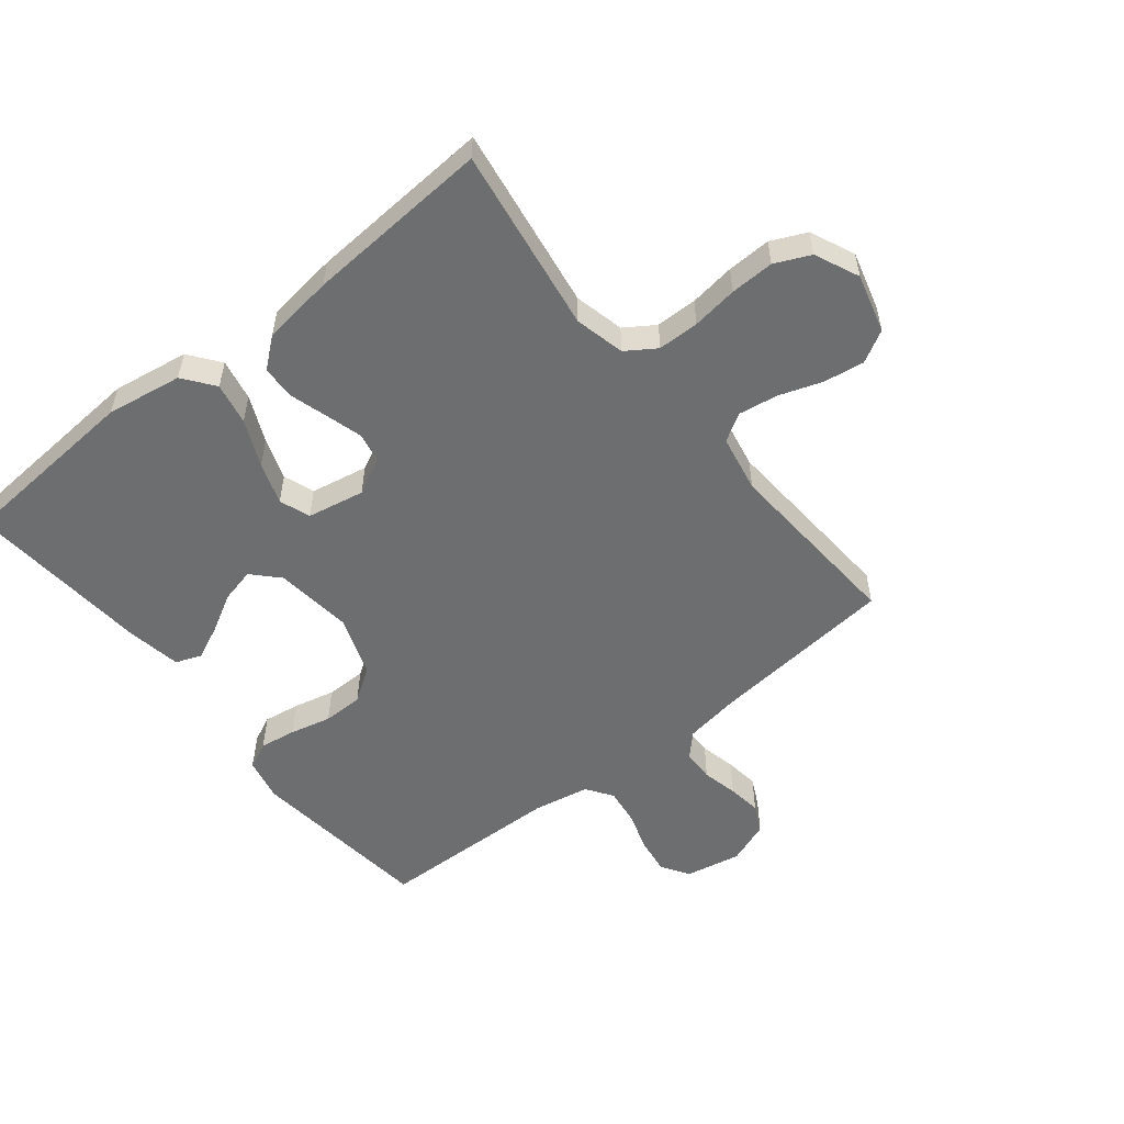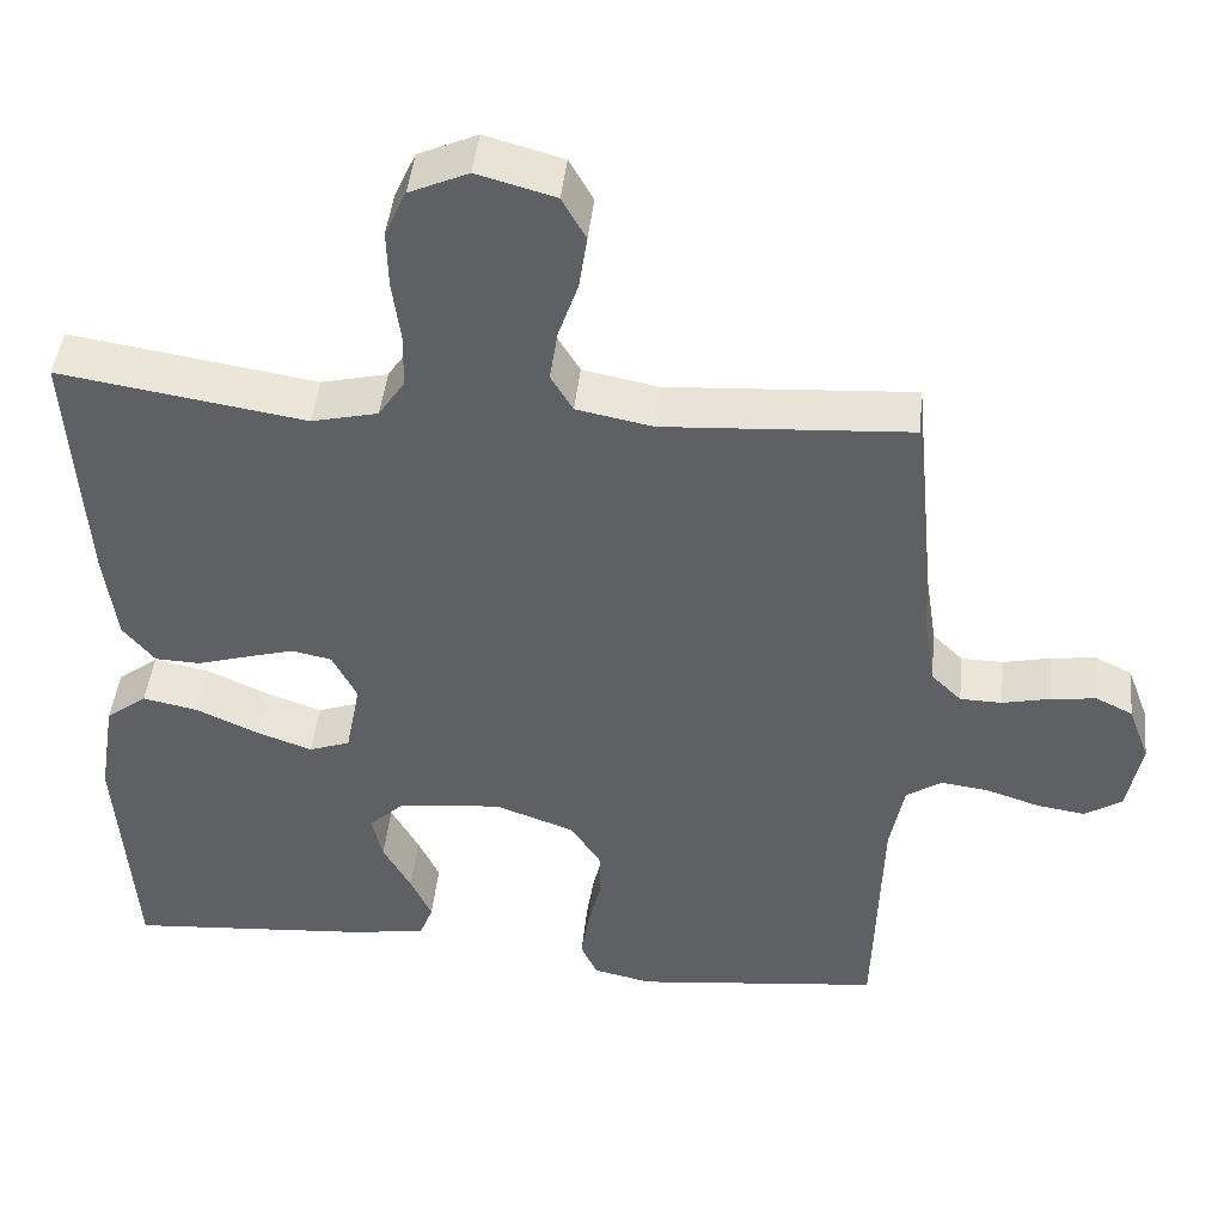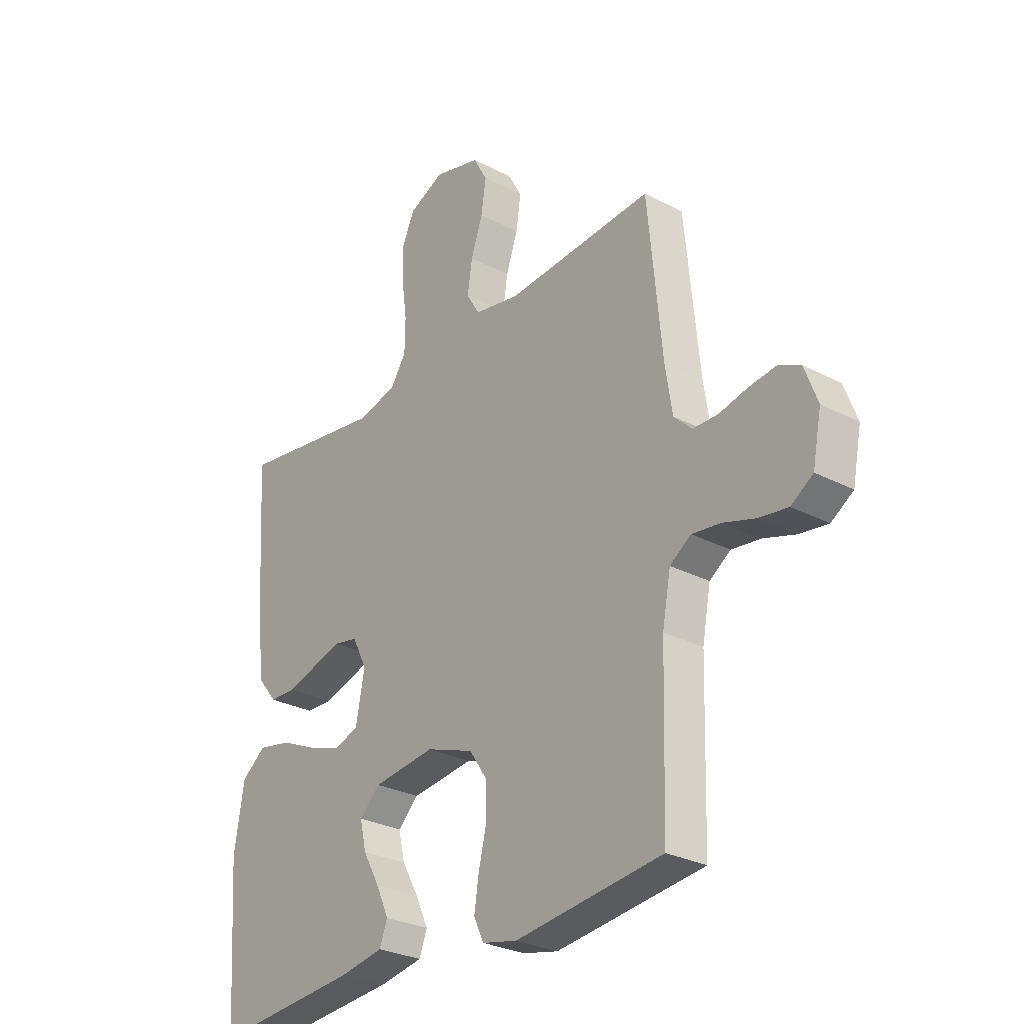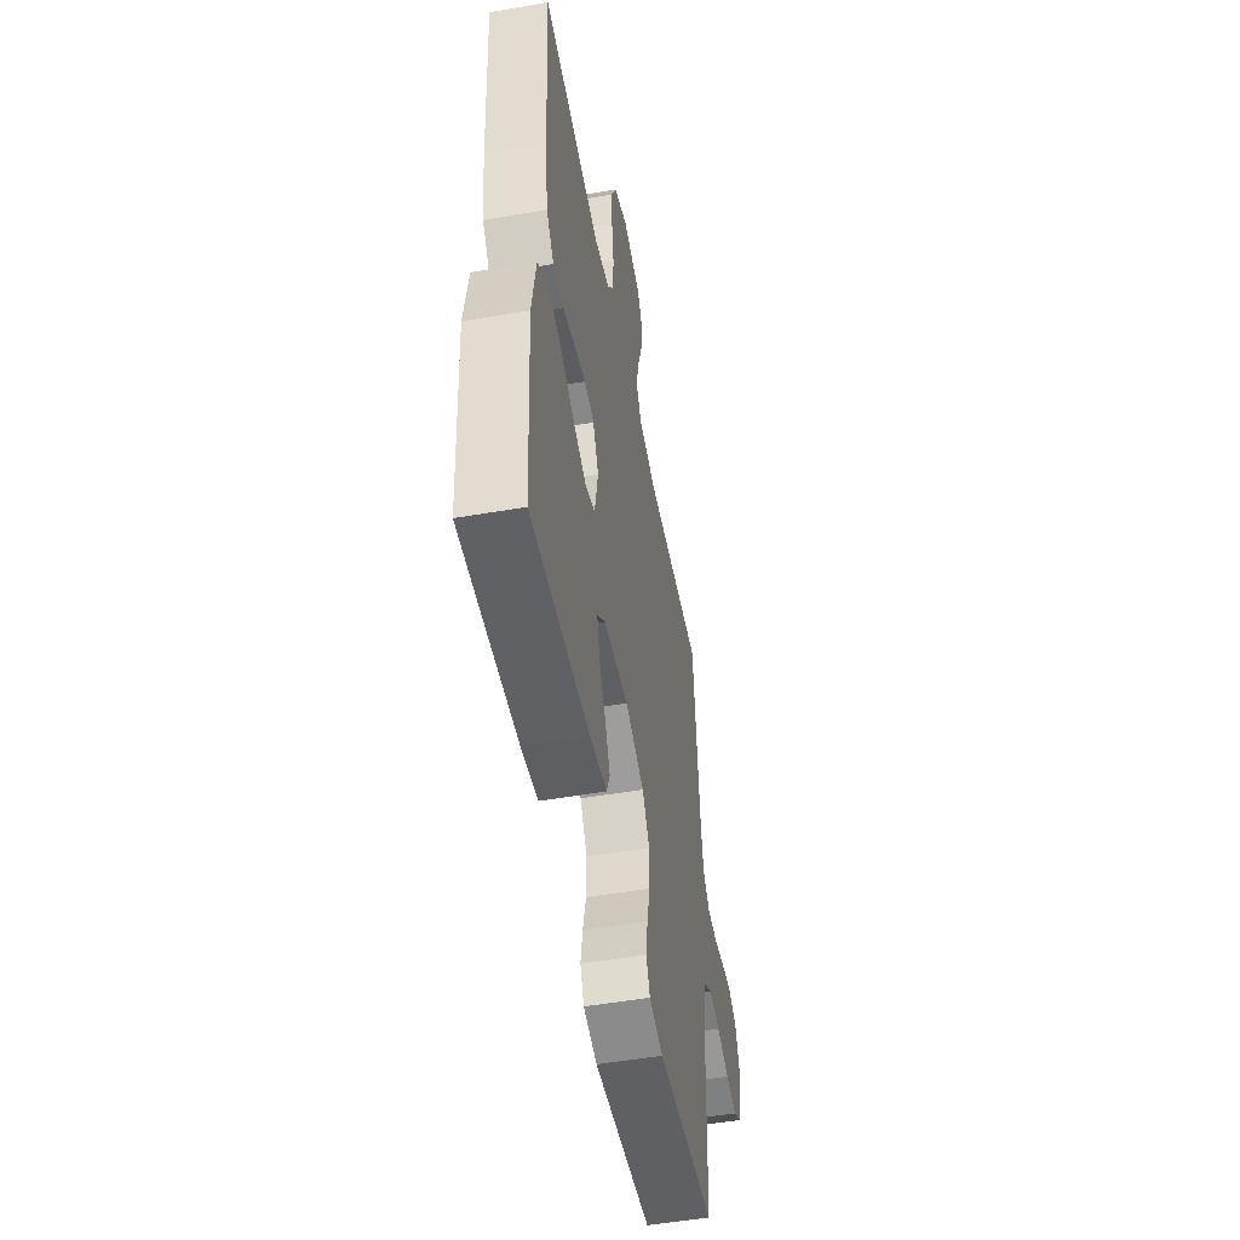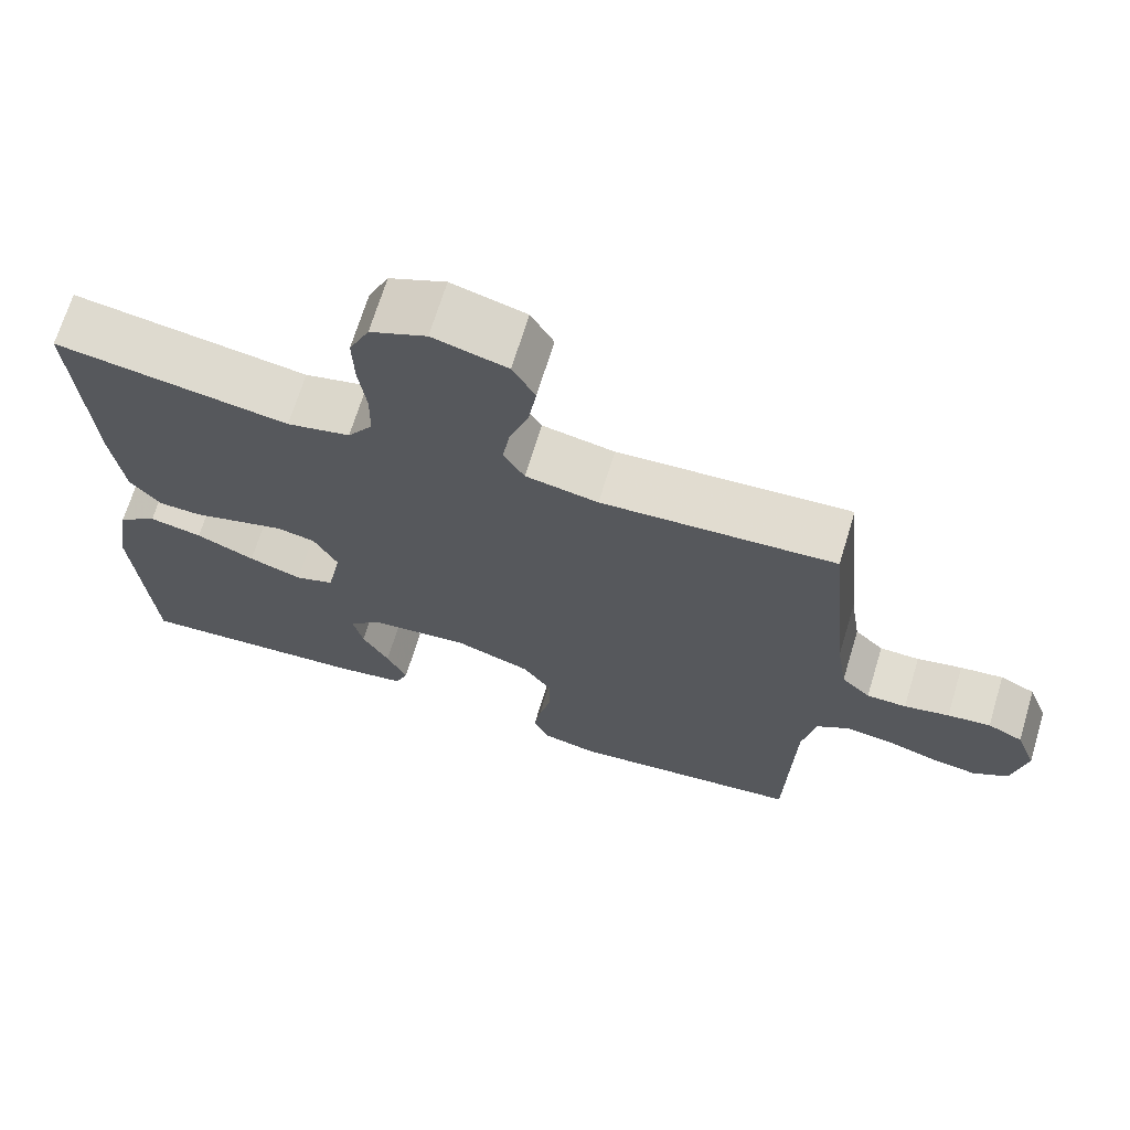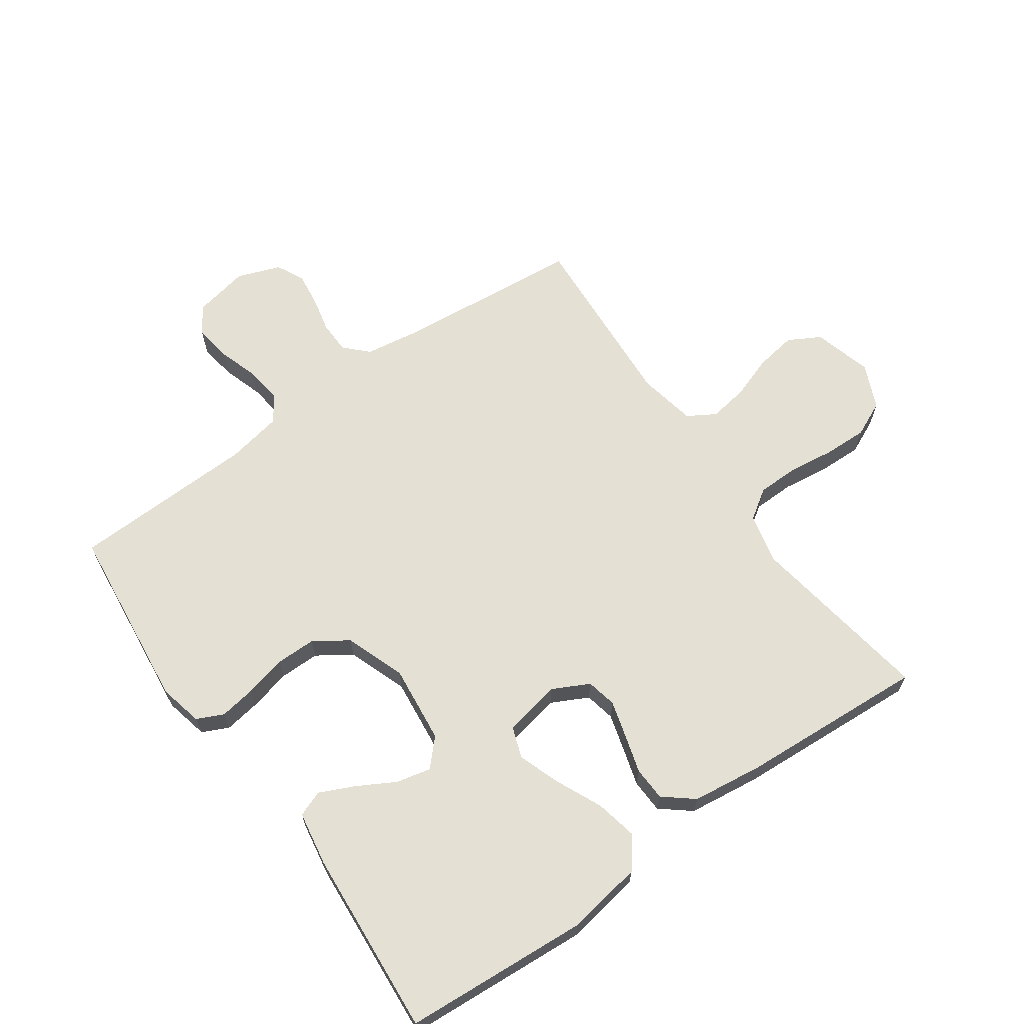
<metadata>
{"format":"obj","ext":"obj","renderer":"f3d","projection":"perspective","resolution":1024,"background":"white","views":[{"elev":-54.3,"azim":-51.2,"up":"+Y"},{"elev":44.7,"azim":6.0,"up":"+Z"},{"elev":-28.5,"azim":51.9,"up":"+Z"},{"elev":-51.6,"azim":-79.4,"up":"+Z"},{"elev":68.9,"azim":16.9,"up":"+Z"},{"elev":65.6,"azim":-125.3,"up":"+Y"}]}
</metadata>
<code>
v -0.5 0.07 -0.5
v -0.521 0.07 -0.2
v -0.501 0.07 -0.077
v -0.451 0.07 -0.039
v -0.383 0.07 -0.053
v -0.308 0.07 -0.087
v -0.24 0.07 -0.111
v -0.19 0.07 -0.093
v -0.172 0.07 0
v -0.202 0.07 0.059
v -0.251 0.07 0.069
v -0.311 0.07 0.052
v -0.372 0.07 0.034
v -0.427 0.07 0.036
v -0.466 0.07 0.084
v -0.481 0.07 0.2
v -0.5 0.07 0.5
v -0.2 0.07 0.453
v -0.119 0.07 0.472
v -0.087 0.07 0.52
v -0.086 0.07 0.587
v -0.096 0.07 0.661
v -0.098 0.07 0.732
v -0.072 0.07 0.789
v 0 0.07 0.821
v 0.095 0.07 0.795
v 0.124 0.07 0.743
v 0.114 0.07 0.677
v 0.09 0.07 0.608
v 0.08 0.07 0.544
v 0.107 0.07 0.499
v 0.2 0.07 0.481
v 0.5 0.07 0.5
v 0.529 0.07 0.2
v 0.543 0.07 0.109
v 0.58 0.07 0.073
v 0.631 0.07 0.072
v 0.689 0.07 0.085
v 0.744 0.07 0.092
v 0.789 0.07 0.07
v 0.815 0.07 0
v 0.797 0.07 -0.09
v 0.752 0.07 -0.119
v 0.693 0.07 -0.11
v 0.628 0.07 -0.089
v 0.569 0.07 -0.081
v 0.526 0.07 -0.11
v 0.509 0.07 -0.2
v 0.5 0.07 -0.5
v 0.2 0.07 -0.533
v 0.129 0.07 -0.517
v 0.109 0.07 -0.474
v 0.118 0.07 -0.415
v 0.134 0.07 -0.348
v 0.134 0.07 -0.283
v 0.097 0.07 -0.228
v 0 0.07 -0.193
v -0.127 0.07 -0.207
v -0.169 0.07 -0.247
v -0.156 0.07 -0.303
v -0.122 0.07 -0.364
v -0.096 0.07 -0.42
v -0.112 0.07 -0.462
v -0.2 0.07 -0.477
v -0.5 0 -0.5
v -0.521 0 -0.2
v -0.501 0 -0.077
v -0.451 0 -0.039
v -0.383 0 -0.053
v -0.308 0 -0.087
v -0.24 0 -0.111
v -0.19 0 -0.093
v -0.172 0 0
v -0.202 0 0.059
v -0.251 0 0.069
v -0.311 0 0.052
v -0.372 0 0.034
v -0.427 0 0.036
v -0.466 0 0.084
v -0.481 0 0.2
v -0.5 0 0.5
v -0.2 0 0.453
v -0.119 0 0.472
v -0.087 0 0.52
v -0.086 0 0.587
v -0.096 0 0.661
v -0.098 0 0.732
v -0.072 0 0.789
v 0 0 0.821
v 0.095 0 0.795
v 0.124 0 0.743
v 0.114 0 0.677
v 0.09 0 0.608
v 0.08 0 0.544
v 0.107 0 0.499
v 0.2 0 0.481
v 0.5 0 0.5
v 0.529 0 0.2
v 0.543 0 0.109
v 0.58 0 0.073
v 0.631 0 0.072
v 0.689 0 0.085
v 0.744 0 0.092
v 0.789 0 0.07
v 0.815 0 0
v 0.797 0 -0.09
v 0.752 0 -0.119
v 0.693 0 -0.11
v 0.628 0 -0.089
v 0.569 0 -0.081
v 0.526 0 -0.11
v 0.509 0 -0.2
v 0.5 0 -0.5
v 0.2 0 -0.533
v 0.129 0 -0.517
v 0.109 0 -0.474
v 0.118 0 -0.415
v 0.134 0 -0.348
v 0.134 0 -0.283
v 0.097 0 -0.228
v 0 0 -0.193
v -0.127 0 -0.207
v -0.169 0 -0.247
v -0.156 0 -0.303
v -0.122 0 -0.364
v -0.096 0 -0.42
v -0.112 0 -0.462
v -0.2 0 -0.477
f 4 5 6
f 3 4 6
f 2 3 6
f 1 2 6
f 64 1 6
f 63 64 6
f 62 63 6
f 61 62 6
f 60 61 6
f 59 60 6 7
f 58 59 7 8
f 57 58 8 9
f 56 57 9 10
f 52 53 54
f 51 52 54
f 50 51 54
f 49 50 54
f 48 49 54
f 47 48 54 55
f 46 47 55 56
f 43 44 45
f 42 43 45
f 41 42 45
f 40 41 45
f 39 40 45
f 38 39 45
f 37 38 45
f 36 37 45 46
f 46 56 10
f 36 46 10
f 35 36 10
f 32 33 34
f 35 10 11
f 34 35 11
f 32 34 11
f 31 32 11
f 27 28 29
f 26 27 29
f 25 26 29
f 24 25 29
f 23 24 29
f 22 23 29
f 21 22 29
f 20 21 29 30
f 31 11 12
f 30 31 12
f 20 30 12
f 19 20 12
f 16 17 18
f 16 18 19
f 15 16 19
f 14 15 19
f 13 14 19
f 12 13 19
f 70 69 68
f 70 68 67
f 70 67 66
f 70 66 65
f 70 65 128
f 70 128 127
f 70 127 126
f 70 126 125
f 70 125 124
f 71 70 124 123
f 72 71 123 122
f 73 72 122 121
f 74 73 121 120
f 118 117 116
f 118 116 115
f 118 115 114
f 118 114 113
f 118 113 112
f 119 118 112 111
f 120 119 111 110
f 109 108 107
f 109 107 106
f 109 106 105
f 109 105 104
f 109 104 103
f 109 103 102
f 109 102 101
f 110 109 101 100
f 74 120 110
f 74 110 100
f 74 100 99
f 98 97 96
f 75 74 99
f 75 99 98
f 75 98 96
f 75 96 95
f 93 92 91
f 93 91 90
f 93 90 89
f 93 89 88
f 93 88 87
f 93 87 86
f 93 86 85
f 94 93 85 84
f 76 75 95
f 76 95 94
f 76 94 84
f 76 84 83
f 82 81 80
f 83 82 80
f 83 80 79
f 83 79 78
f 83 78 77
f 83 77 76
f 1 65 66 2
f 2 66 67 3
f 3 67 68 4
f 4 68 69 5
f 5 69 70 6
f 6 70 71 7
f 7 71 72 8
f 8 72 73 9
f 9 73 74 10
f 10 74 75 11
f 11 75 76 12
f 12 76 77 13
f 13 77 78 14
f 14 78 79 15
f 15 79 80 16
f 16 80 81 17
f 17 81 82 18
f 18 82 83 19
f 19 83 84 20
f 20 84 85 21
f 21 85 86 22
f 22 86 87 23
f 23 87 88 24
f 24 88 89 25
f 25 89 90 26
f 26 90 91 27
f 27 91 92 28
f 28 92 93 29
f 29 93 94 30
f 30 94 95 31
f 31 95 96 32
f 32 96 97 33
f 33 97 98 34
f 34 98 99 35
f 35 99 100 36
f 36 100 101 37
f 37 101 102 38
f 38 102 103 39
f 39 103 104 40
f 40 104 105 41
f 41 105 106 42
f 42 106 107 43
f 43 107 108 44
f 44 108 109 45
f 45 109 110 46
f 46 110 111 47
f 47 111 112 48
f 48 112 113 49
f 49 113 114 50
f 50 114 115 51
f 51 115 116 52
f 52 116 117 53
f 53 117 118 54
f 54 118 119 55
f 55 119 120 56
f 56 120 121 57
f 57 121 122 58
f 58 122 123 59
f 59 123 124 60
f 60 124 125 61
f 61 125 126 62
f 62 126 127 63
f 63 127 128 64
f 64 128 65 1

</code>
